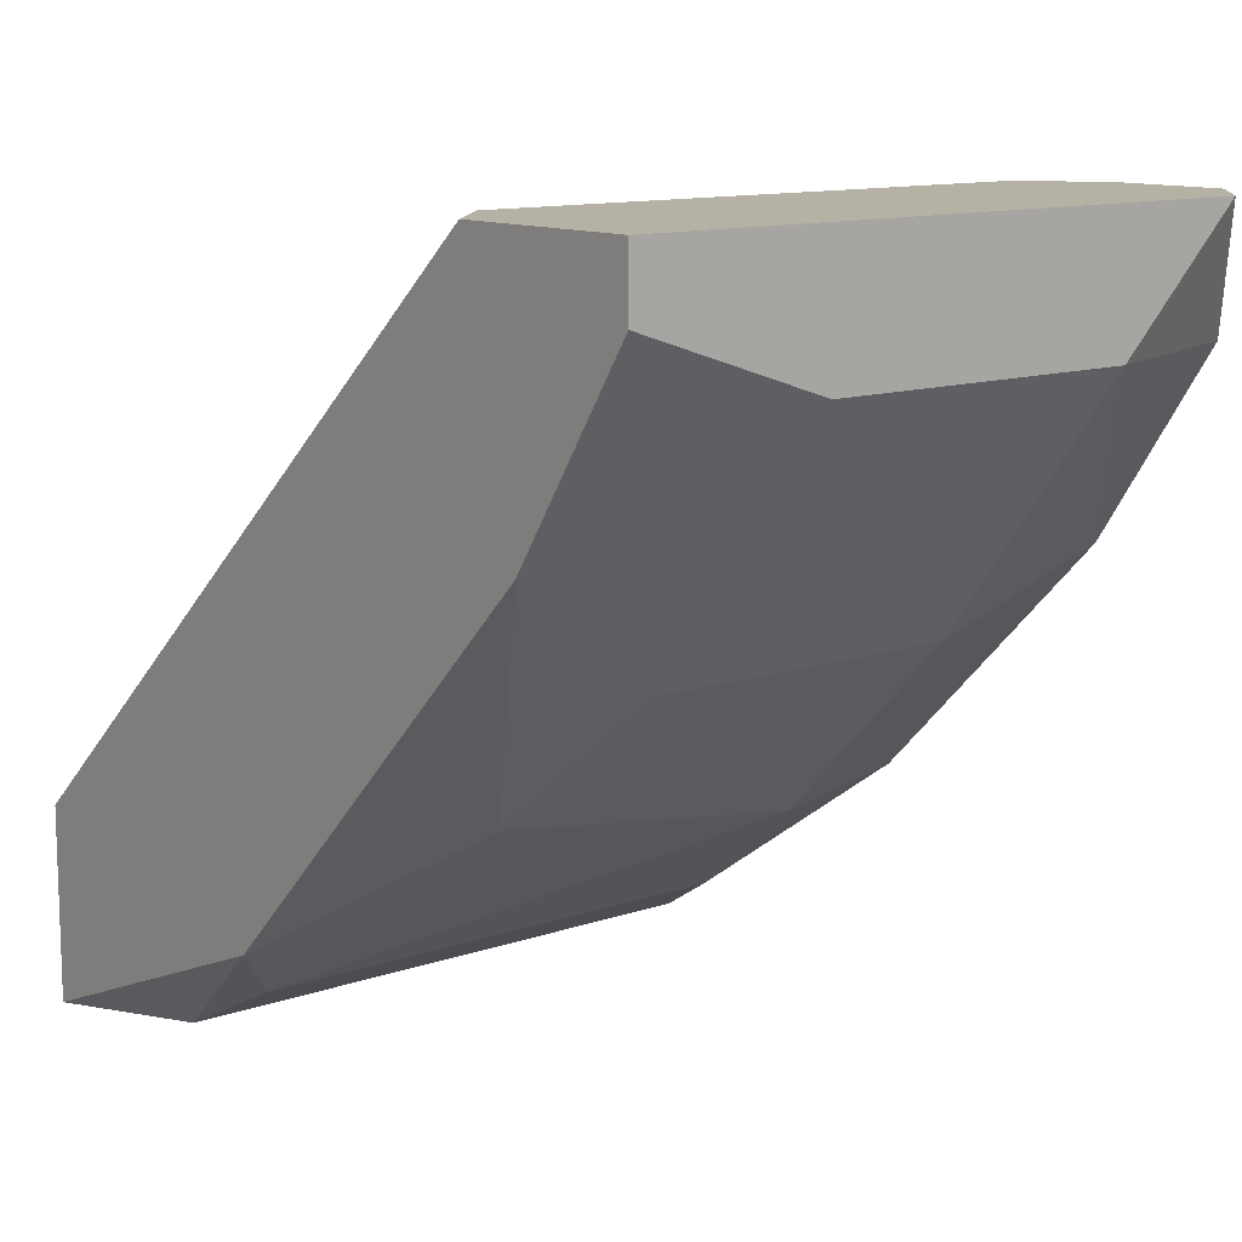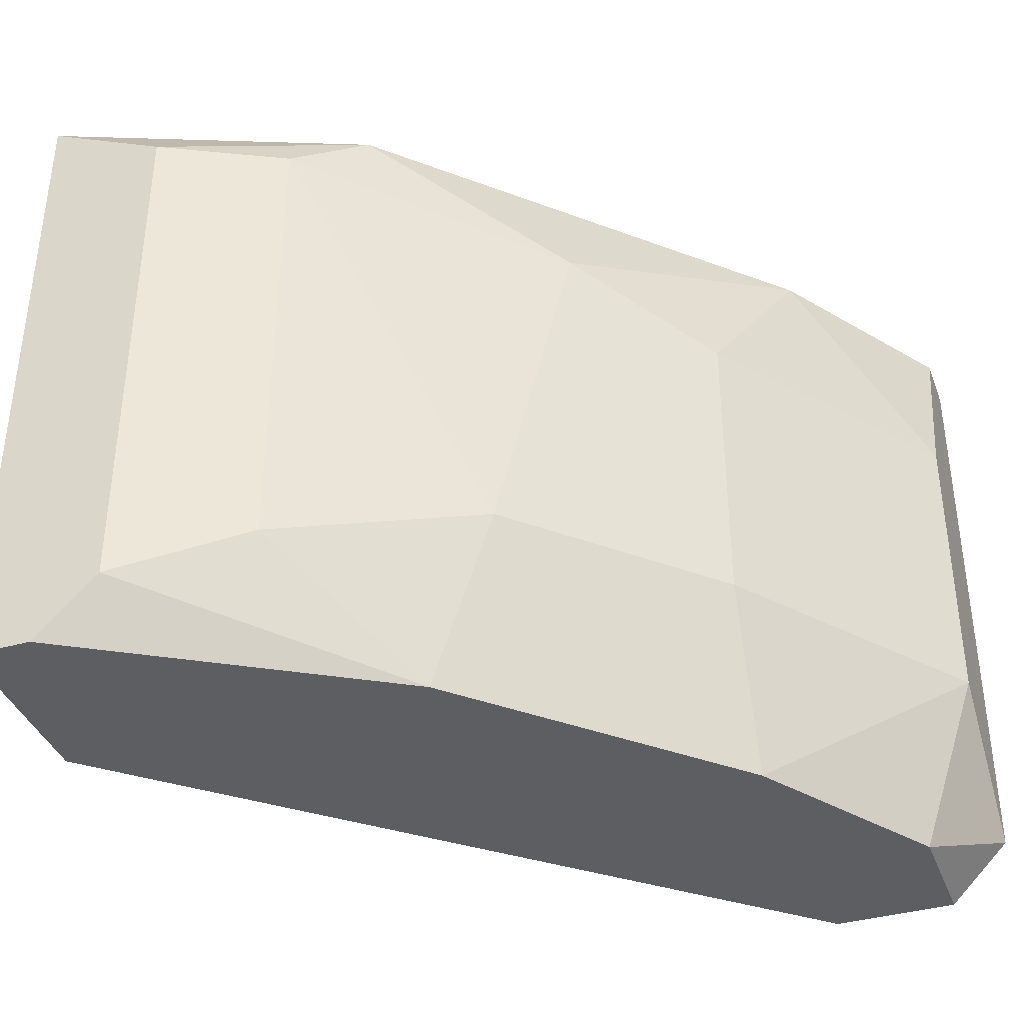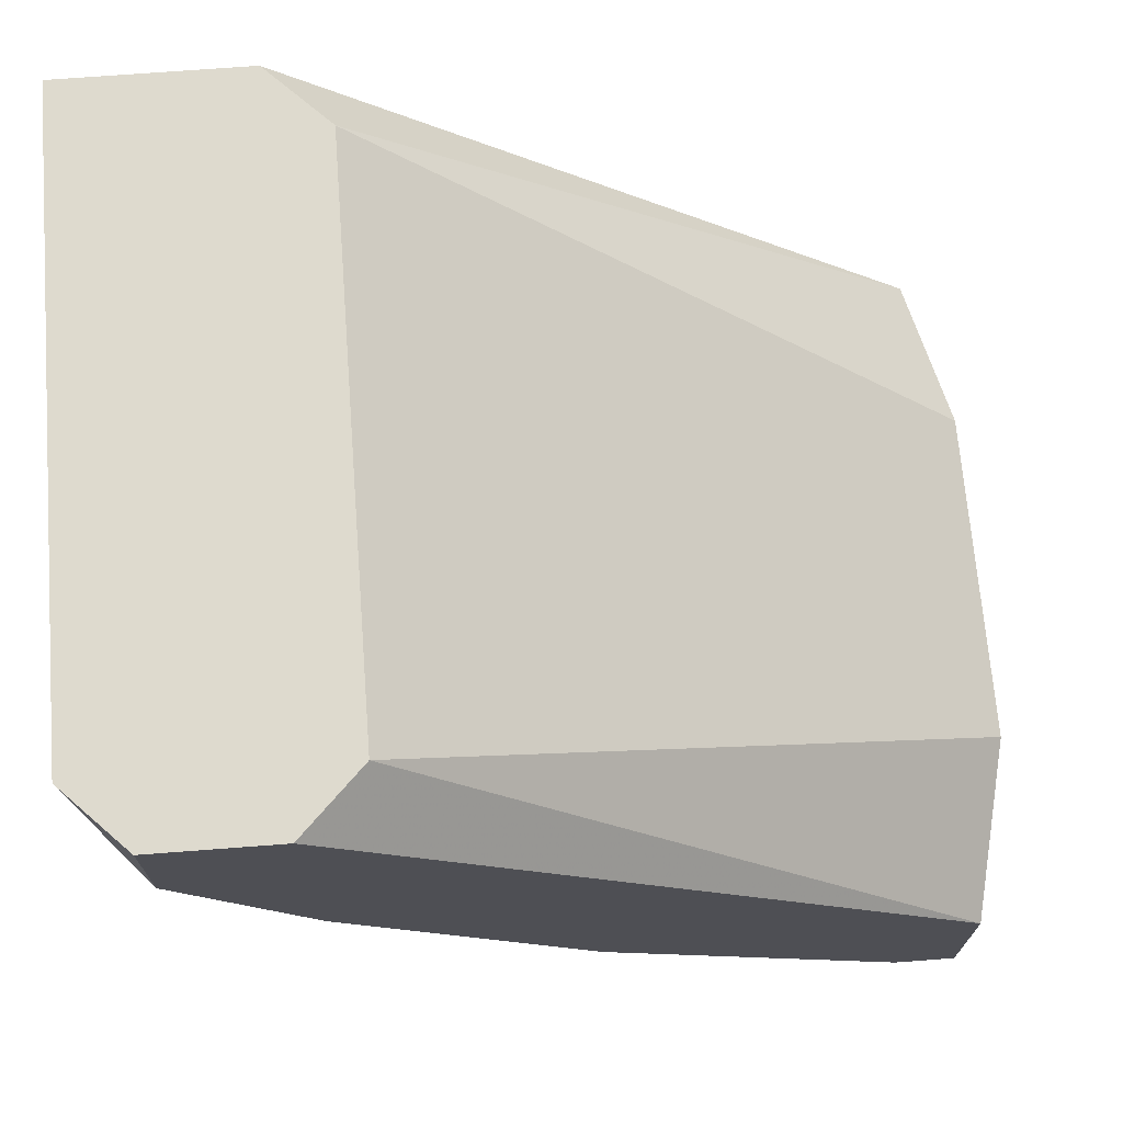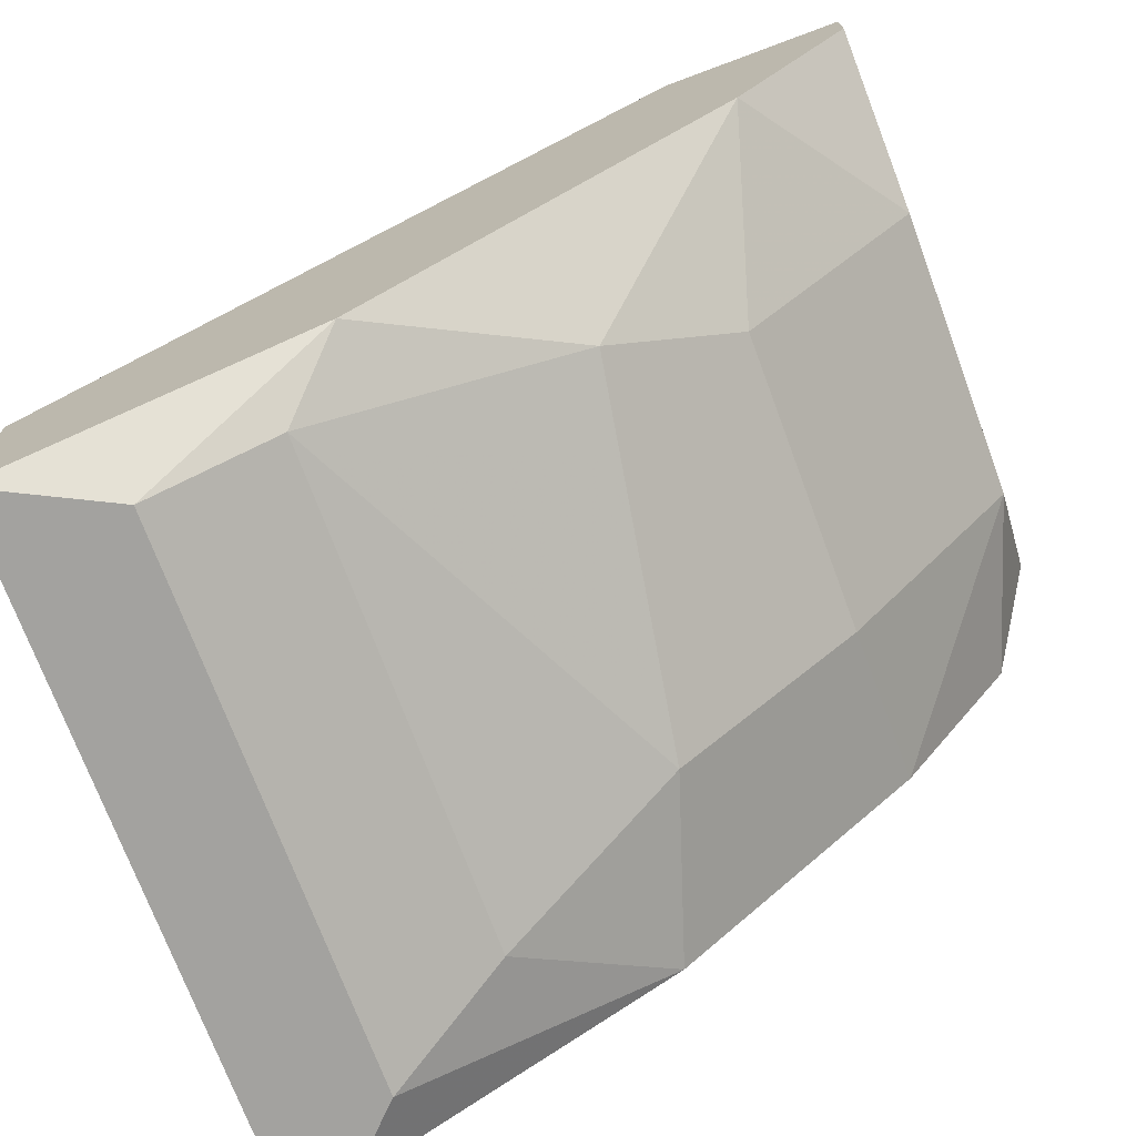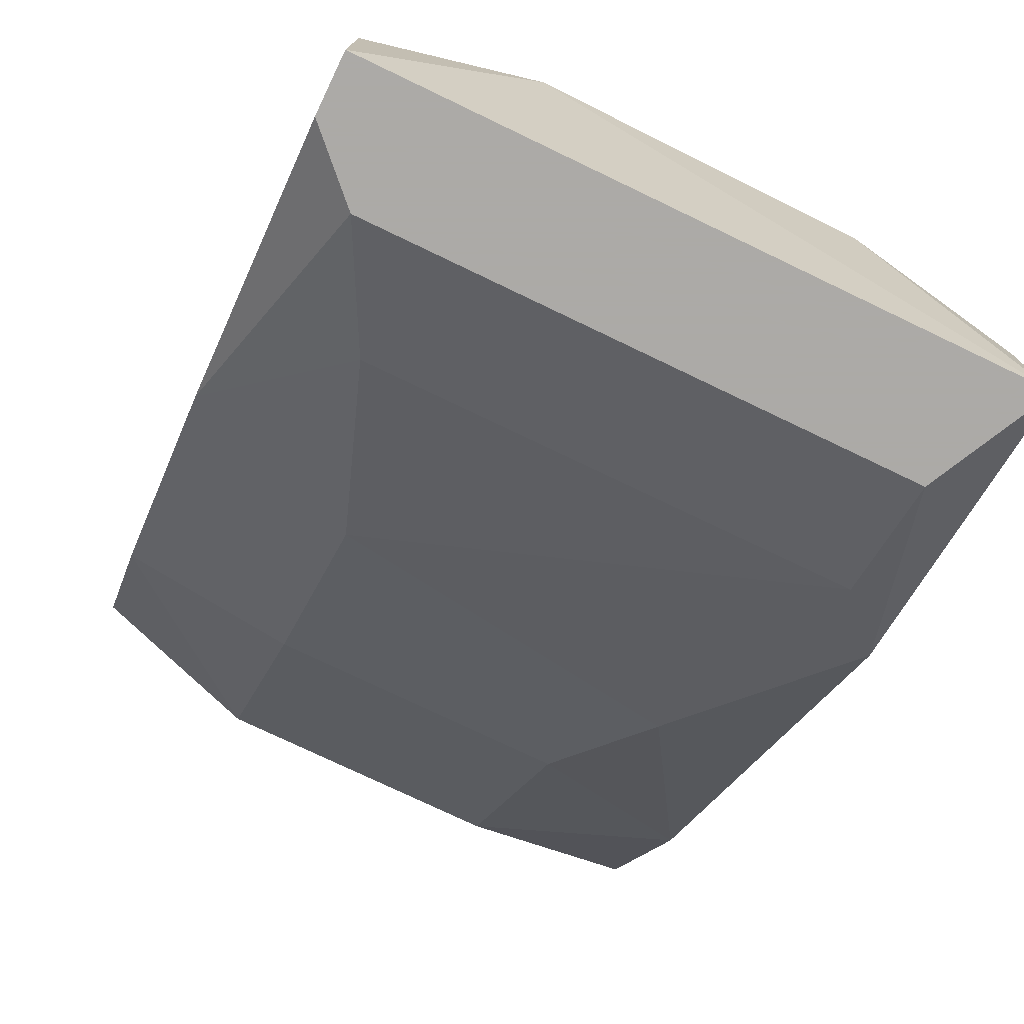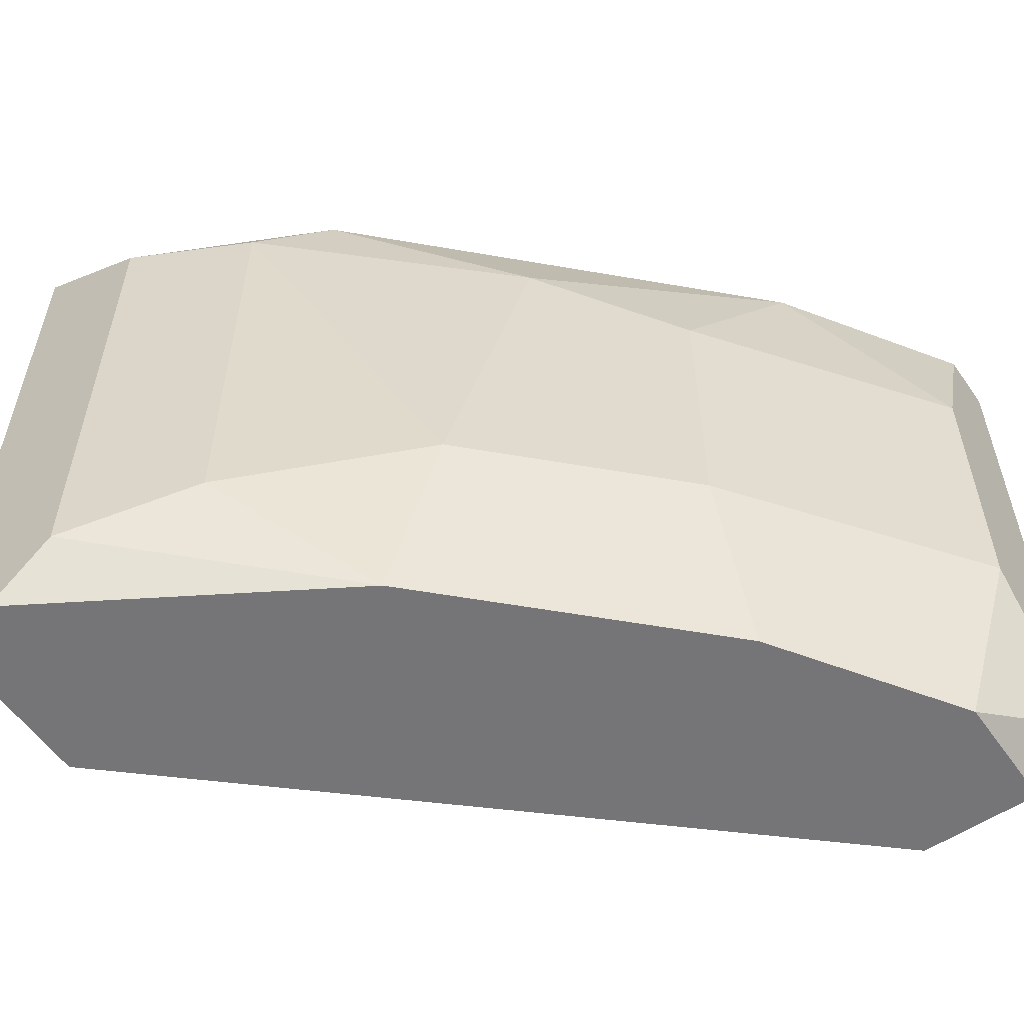
<metadata>
{"format":"obj","ext":"obj","renderer":"f3d","projection":"perspective","resolution":1024,"background":"white","views":[{"elev":11.9,"azim":50.4,"up":"+Y"},{"elev":-38.6,"azim":19.6,"up":"+Z"},{"elev":71.2,"azim":175.7,"up":"+Y"},{"elev":-72.4,"azim":20.4,"up":"+Y"},{"elev":-76.0,"azim":-115.6,"up":"+Y"},{"elev":-56.6,"azim":34.7,"up":"+Z"}]}
</metadata>
<code>
v 0.1986 -0.1906 -0.0633
v 0.331 -0.05817 0.05807
v 0.331 -0.06922 0.05807
v 0.1876 -0.1906 0.05807
v 0.2868 -0.05817 -0.05226
v 0.1823 -0.1481 0.027
v 0.2979 -0.1244 -0.03019
v 0.3199 -0.08024 -0.0633
v 0.2868 -0.05817 0.04703
v 0.2317 -0.1795 0.04703
v 0.1876 -0.1575 -0.0633
v 0.1876 -0.1575 0.05807
v 0.2538 -0.1575 -0.0633
v 0.3199 -0.05817 -0.0633
v 0.2758 -0.1464 0.03599
v 0.1815 -0.1483 -0.03253
v 0.331 -0.08024 -0.03019
v 0.2648 -0.1575 -0.03019
v 0.1876 -0.1906 -0.0633
v 0.3089 -0.1023 0.05807
v 0.2096 -0.1906 -0.05226
v 0.2979 -0.05817 0.05807
v 0.331 -0.08024 0.02496
v 0.2427 -0.1685 0.05807
v 0.331 -0.05817 -0.05226
v 0.2096 -0.1906 0.04703
v 0.2979 -0.05817 -0.0633
v 0.2979 -0.1133 -0.0633
v 0.2979 -0.1244 0.02496
v 0.2317 -0.1795 -0.04122
f 21 13 30
f 3 2 4
f 2 5 9
f 8 1 11
f 4 2 12
f 6 4 12
f 9 6 12
f 1 8 13
f 5 2 14
f 8 11 14
f 4 6 16
f 9 5 16
f 6 9 16
f 5 11 16
f 2 3 17
f 13 7 18
f 7 15 18
f 15 10 18
f 1 4 19
f 11 1 19
f 4 16 19
f 16 11 19
f 3 4 20
f 4 1 21
f 1 13 21
f 2 9 22
f 12 2 22
f 9 12 22
f 17 3 23
f 7 17 23
f 3 20 23
f 10 15 24
f 20 4 24
f 15 20 24
f 14 2 25
f 8 14 25
f 2 17 25
f 17 8 25
f 4 21 26
f 21 10 26
f 24 4 26
f 10 24 26
f 11 5 27
f 5 14 27
f 14 11 27
f 13 8 28
f 7 13 28
f 17 7 28
f 8 17 28
f 15 7 29
f 20 15 29
f 7 23 29
f 23 20 29
f 18 10 30
f 13 18 30
f 10 21 30

</code>
